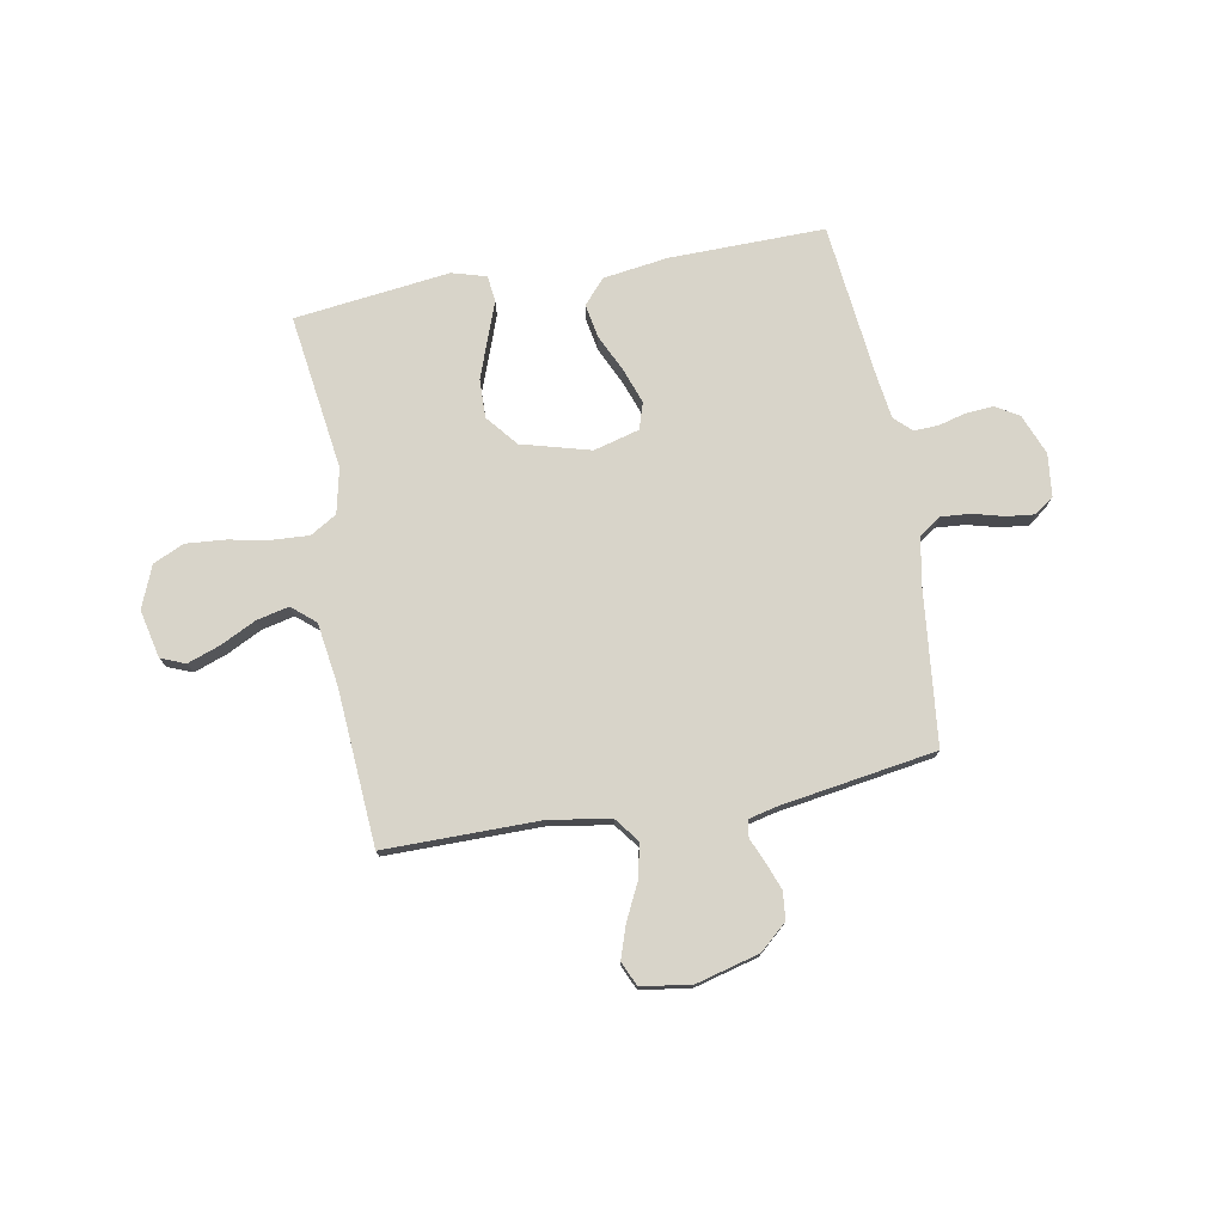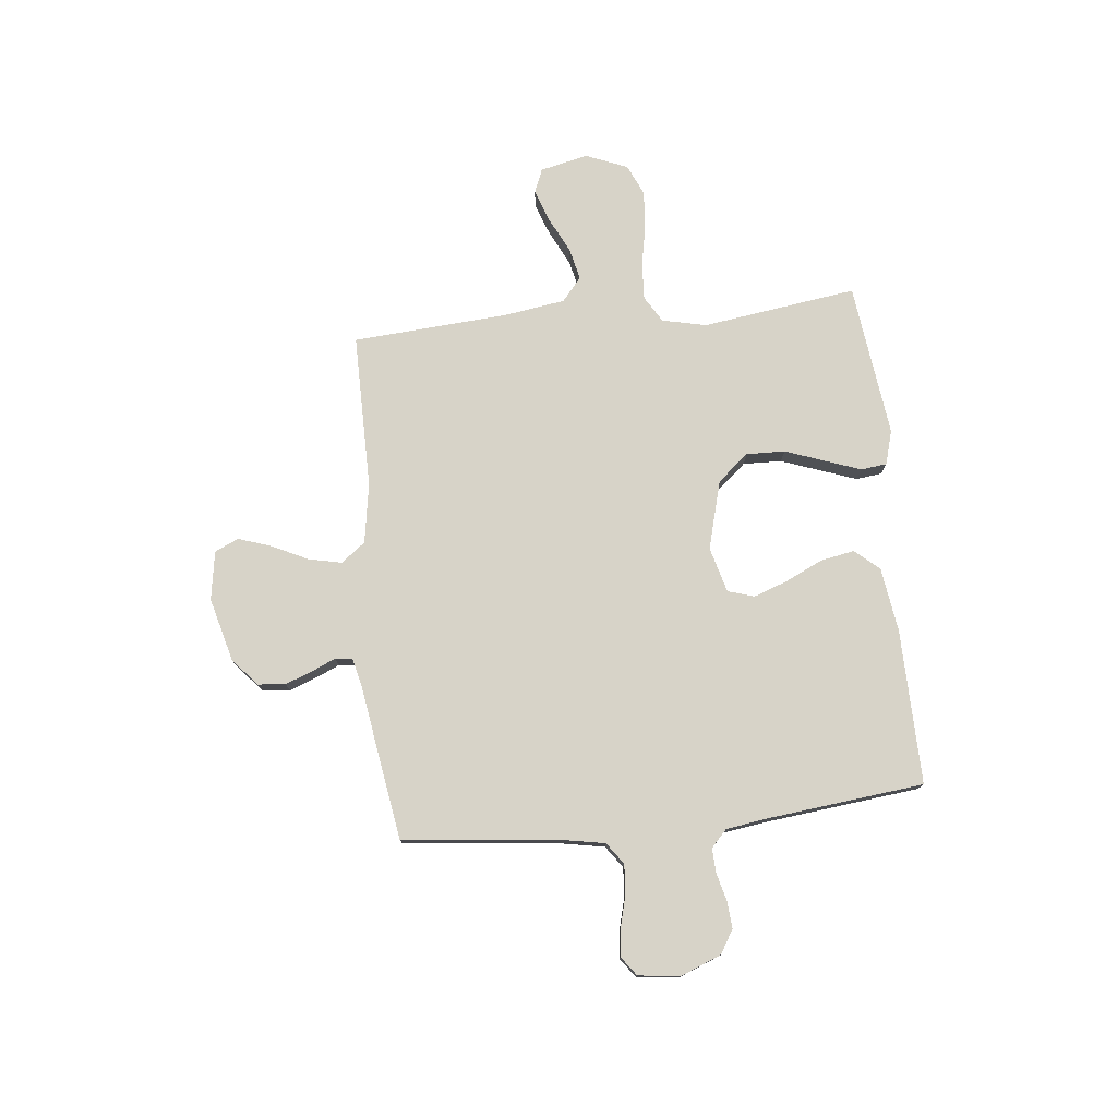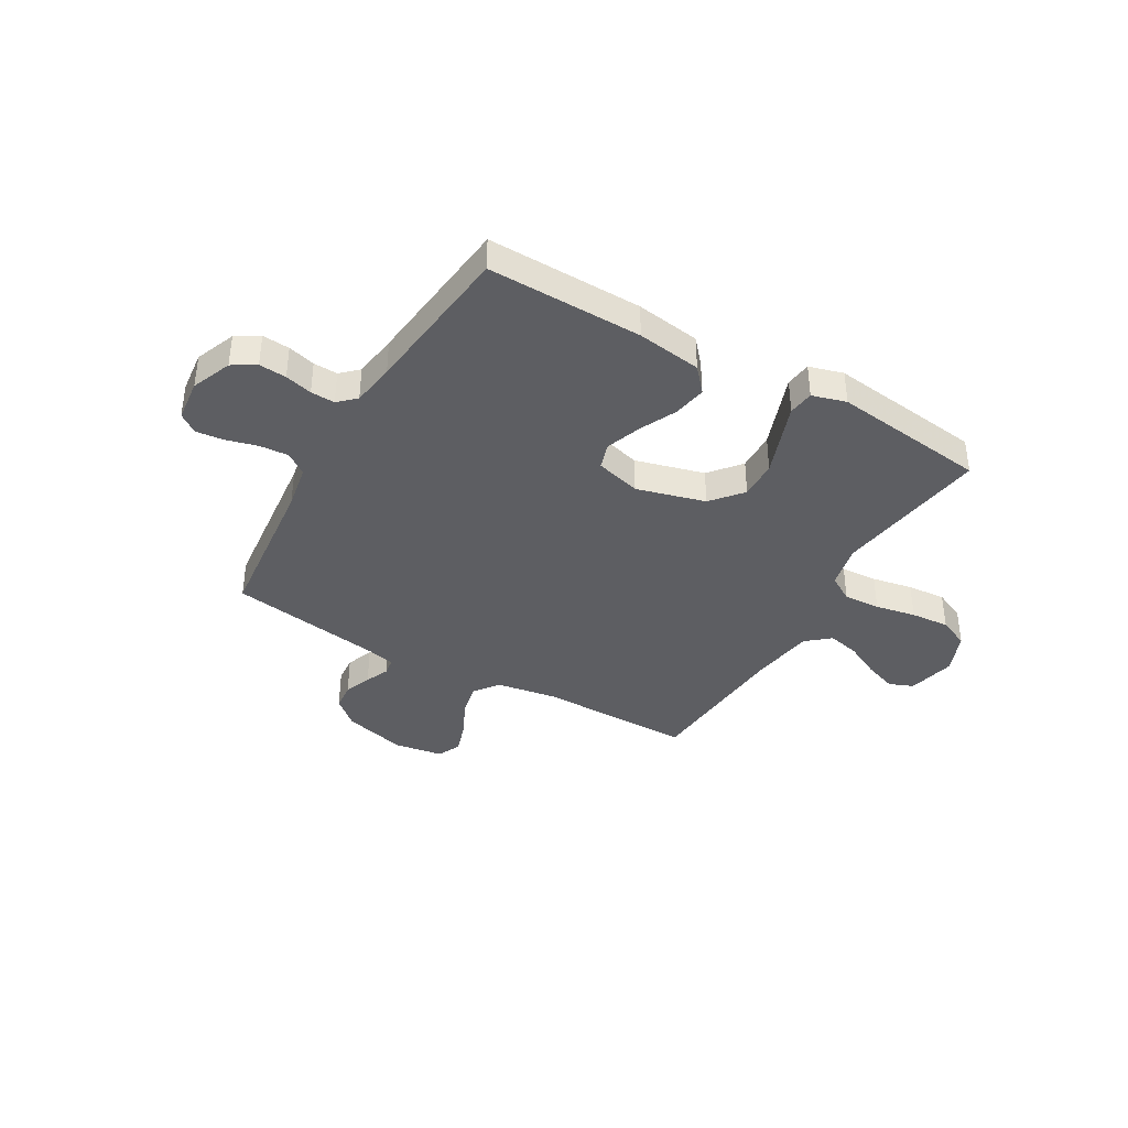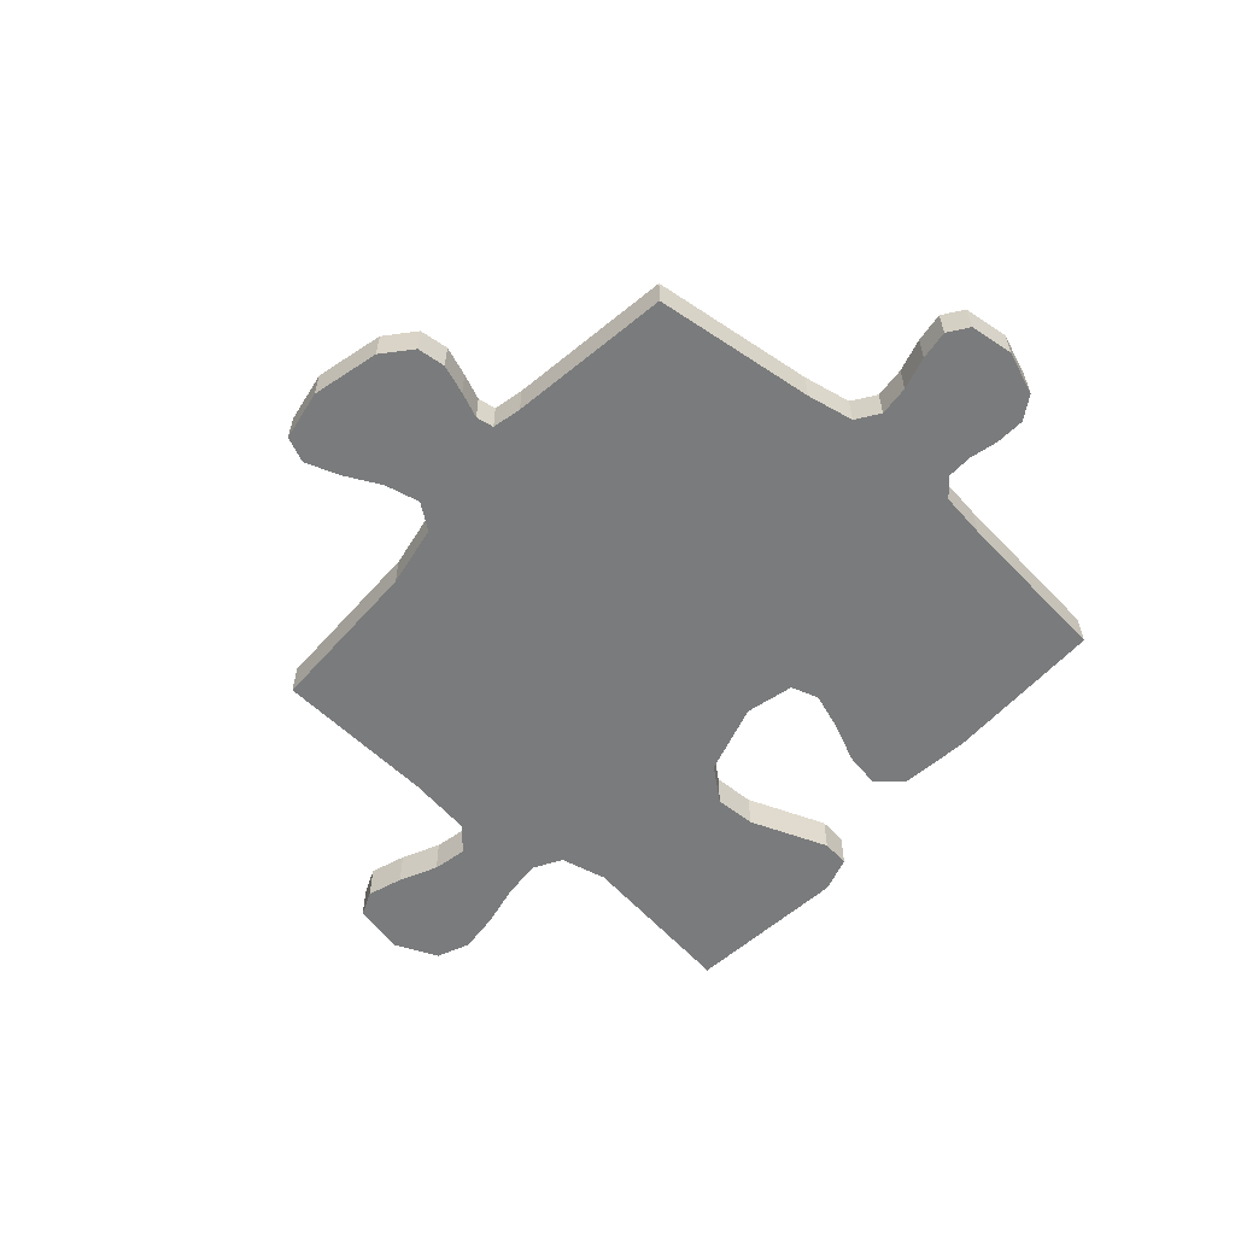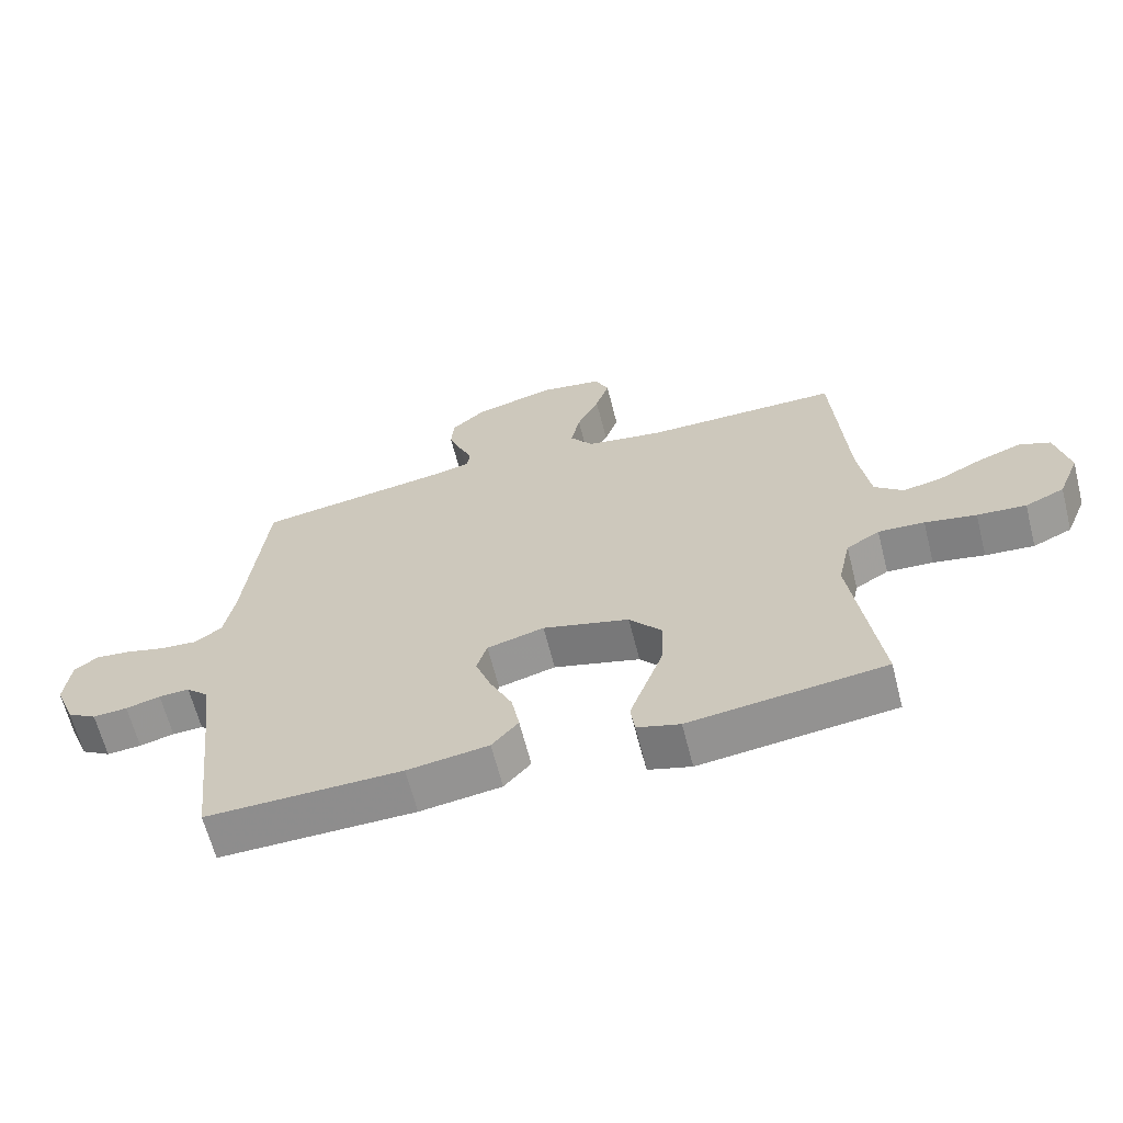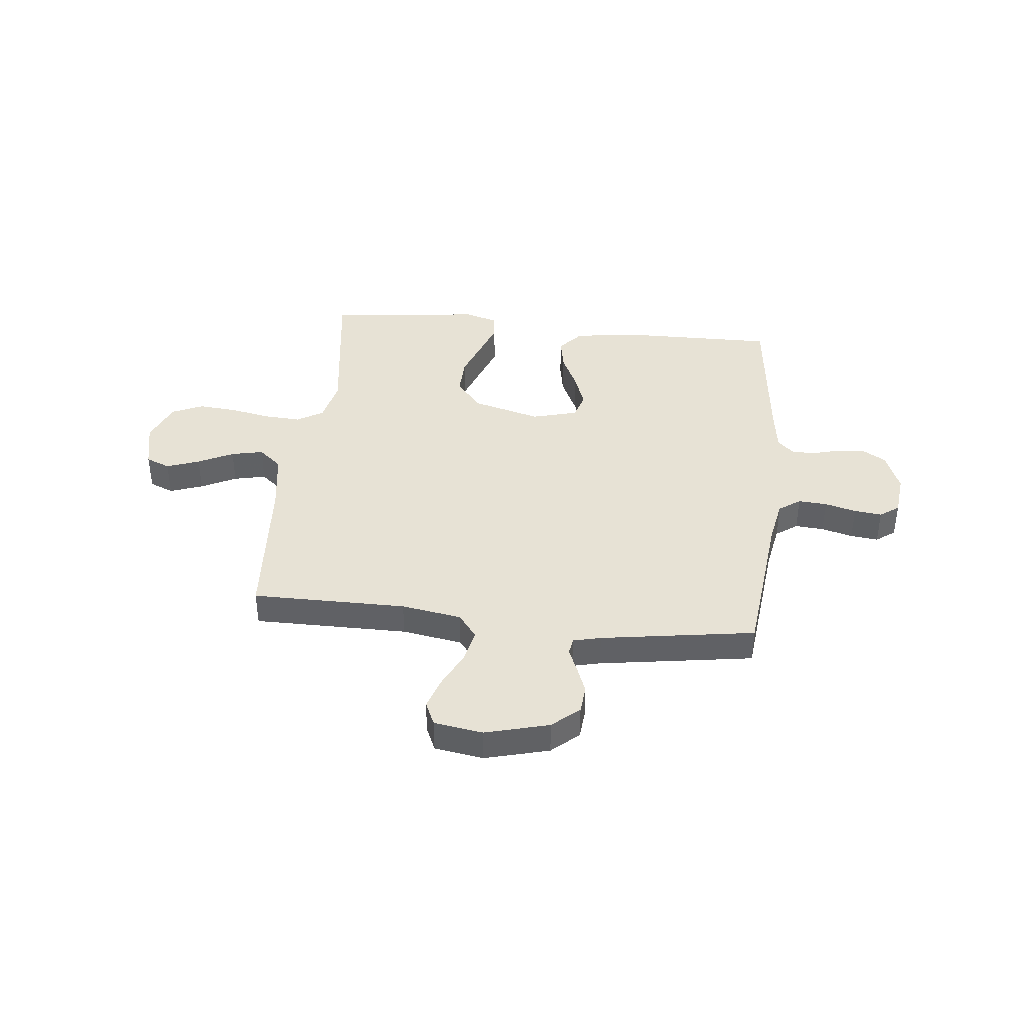
<metadata>
{"format":"obj","ext":"obj","renderer":"f3d","projection":"perspective","resolution":1024,"background":"white","views":[{"elev":75.7,"azim":-10.2,"up":"+Y"},{"elev":76.6,"azim":84.0,"up":"+Y"},{"elev":-38.7,"azim":149.9,"up":"+Y"},{"elev":-58.3,"azim":49.3,"up":"+Y"},{"elev":-64.3,"azim":-165.7,"up":"+Z"},{"elev":40.2,"azim":6.2,"up":"+Y"}]}
</metadata>
<code>
v -0.5 0.07 -0.5
v -0.458 0.07 -0.2
v -0.477 0.07 -0.114
v -0.528 0.07 -0.083
v -0.599 0.07 -0.087
v -0.678 0.07 -0.102
v -0.753 0.07 -0.108
v -0.813 0.07 -0.081
v -0.846 0.07 0
v -0.825 0.07 0.093
v -0.778 0.07 0.112
v -0.714 0.07 0.089
v -0.646 0.07 0.055
v -0.584 0.07 0.041
v -0.539 0.07 0.079
v -0.521 0.07 0.2
v -0.5 0.07 0.5
v -0.2 0.07 0.499
v -0.083 0.07 0.518
v -0.047 0.07 0.565
v -0.061 0.07 0.63
v -0.095 0.07 0.7
v -0.116 0.07 0.763
v -0.095 0.07 0.809
v 0 0.07 0.824
v 0.124 0.07 0.791
v 0.176 0.07 0.745
v 0.181 0.07 0.692
v 0.161 0.07 0.639
v 0.141 0.07 0.593
v 0.146 0.07 0.56
v 0.2 0.07 0.547
v 0.5 0.07 0.5
v 0.532 0.07 0.2
v 0.548 0.07 0.113
v 0.59 0.07 0.083
v 0.646 0.07 0.087
v 0.707 0.07 0.103
v 0.761 0.07 0.109
v 0.798 0.07 0.082
v 0.807 0.07 0
v 0.776 0.07 -0.078
v 0.731 0.07 -0.105
v 0.678 0.07 -0.101
v 0.625 0.07 -0.087
v 0.578 0.07 -0.085
v 0.545 0.07 -0.116
v 0.533 0.07 -0.2
v 0.5 0.07 -0.5
v 0.2 0.07 -0.495
v 0.075 0.07 -0.477
v 0.034 0.07 -0.43
v 0.046 0.07 -0.365
v 0.08 0.07 -0.293
v 0.104 0.07 -0.226
v 0.088 0.07 -0.175
v 0 0.07 -0.151
v -0.133 0.07 -0.187
v -0.183 0.07 -0.247
v -0.181 0.07 -0.322
v -0.153 0.07 -0.399
v -0.128 0.07 -0.468
v -0.134 0.07 -0.518
v -0.2 0.07 -0.537
v -0.5 0 -0.5
v -0.458 0 -0.2
v -0.477 0 -0.114
v -0.528 0 -0.083
v -0.599 0 -0.087
v -0.678 0 -0.102
v -0.753 0 -0.108
v -0.813 0 -0.081
v -0.846 0 0
v -0.825 0 0.093
v -0.778 0 0.112
v -0.714 0 0.089
v -0.646 0 0.055
v -0.584 0 0.041
v -0.539 0 0.079
v -0.521 0 0.2
v -0.5 0 0.5
v -0.2 0 0.499
v -0.083 0 0.518
v -0.047 0 0.565
v -0.061 0 0.63
v -0.095 0 0.7
v -0.116 0 0.763
v -0.095 0 0.809
v 0 0 0.824
v 0.124 0 0.791
v 0.176 0 0.745
v 0.181 0 0.692
v 0.161 0 0.639
v 0.141 0 0.593
v 0.146 0 0.56
v 0.2 0 0.547
v 0.5 0 0.5
v 0.532 0 0.2
v 0.548 0 0.113
v 0.59 0 0.083
v 0.646 0 0.087
v 0.707 0 0.103
v 0.761 0 0.109
v 0.798 0 0.082
v 0.807 0 0
v 0.776 0 -0.078
v 0.731 0 -0.105
v 0.678 0 -0.101
v 0.625 0 -0.087
v 0.578 0 -0.085
v 0.545 0 -0.116
v 0.533 0 -0.2
v 0.5 0 -0.5
v 0.2 0 -0.495
v 0.075 0 -0.477
v 0.034 0 -0.43
v 0.046 0 -0.365
v 0.08 0 -0.293
v 0.104 0 -0.226
v 0.088 0 -0.175
v 0 0 -0.151
v -0.133 0 -0.187
v -0.183 0 -0.247
v -0.181 0 -0.322
v -0.153 0 -0.399
v -0.128 0 -0.468
v -0.134 0 -0.518
v -0.2 0 -0.537
f 64 1 2
f 63 64 2
f 62 63 2
f 61 62 2
f 60 61 2
f 59 60 2 3
f 58 59 3 4
f 57 58 4
f 52 53 54
f 51 52 54
f 50 51 54
f 49 50 54
f 48 49 54
f 47 48 54 55
f 46 47 55 56
f 43 44 45
f 42 43 45
f 41 42 45
f 40 41 45
f 39 40 45
f 38 39 45
f 37 38 45
f 36 37 45 46
f 46 56 57
f 36 46 57
f 35 36 57
f 32 33 34
f 35 57 4
f 34 35 4
f 32 34 4
f 31 32 4
f 28 29 30
f 27 28 30
f 26 27 30
f 25 26 30
f 24 25 30
f 23 24 30
f 22 23 30
f 21 22 30
f 16 17 18
f 15 16 18 19
f 11 12 13
f 10 11 13
f 9 10 13
f 8 9 13
f 7 8 13
f 6 7 13
f 5 6 13
f 5 13 14
f 4 5 14 15
f 20 21 30 31
f 19 20 31 4
f 4 15 19
f 66 65 128
f 66 128 127
f 66 127 126
f 66 126 125
f 66 125 124
f 67 66 124 123
f 68 67 123 122
f 68 122 121
f 118 117 116
f 118 116 115
f 118 115 114
f 118 114 113
f 118 113 112
f 119 118 112 111
f 120 119 111 110
f 109 108 107
f 109 107 106
f 109 106 105
f 109 105 104
f 109 104 103
f 109 103 102
f 109 102 101
f 110 109 101 100
f 121 120 110
f 121 110 100
f 121 100 99
f 98 97 96
f 68 121 99
f 68 99 98
f 68 98 96
f 68 96 95
f 94 93 92
f 94 92 91
f 94 91 90
f 94 90 89
f 94 89 88
f 94 88 87
f 94 87 86
f 94 86 85
f 82 81 80
f 83 82 80 79
f 77 76 75
f 77 75 74
f 77 74 73
f 77 73 72
f 77 72 71
f 77 71 70
f 77 70 69
f 78 77 69
f 79 78 69 68
f 95 94 85 84
f 68 95 84 83
f 83 79 68
f 1 65 66 2
f 2 66 67 3
f 3 67 68 4
f 4 68 69 5
f 5 69 70 6
f 6 70 71 7
f 7 71 72 8
f 8 72 73 9
f 9 73 74 10
f 10 74 75 11
f 11 75 76 12
f 12 76 77 13
f 13 77 78 14
f 14 78 79 15
f 15 79 80 16
f 16 80 81 17
f 17 81 82 18
f 18 82 83 19
f 19 83 84 20
f 20 84 85 21
f 21 85 86 22
f 22 86 87 23
f 23 87 88 24
f 24 88 89 25
f 25 89 90 26
f 26 90 91 27
f 27 91 92 28
f 28 92 93 29
f 29 93 94 30
f 30 94 95 31
f 31 95 96 32
f 32 96 97 33
f 33 97 98 34
f 34 98 99 35
f 35 99 100 36
f 36 100 101 37
f 37 101 102 38
f 38 102 103 39
f 39 103 104 40
f 40 104 105 41
f 41 105 106 42
f 42 106 107 43
f 43 107 108 44
f 44 108 109 45
f 45 109 110 46
f 46 110 111 47
f 47 111 112 48
f 48 112 113 49
f 49 113 114 50
f 50 114 115 51
f 51 115 116 52
f 52 116 117 53
f 53 117 118 54
f 54 118 119 55
f 55 119 120 56
f 56 120 121 57
f 57 121 122 58
f 58 122 123 59
f 59 123 124 60
f 60 124 125 61
f 61 125 126 62
f 62 126 127 63
f 63 127 128 64
f 64 128 65 1

</code>
